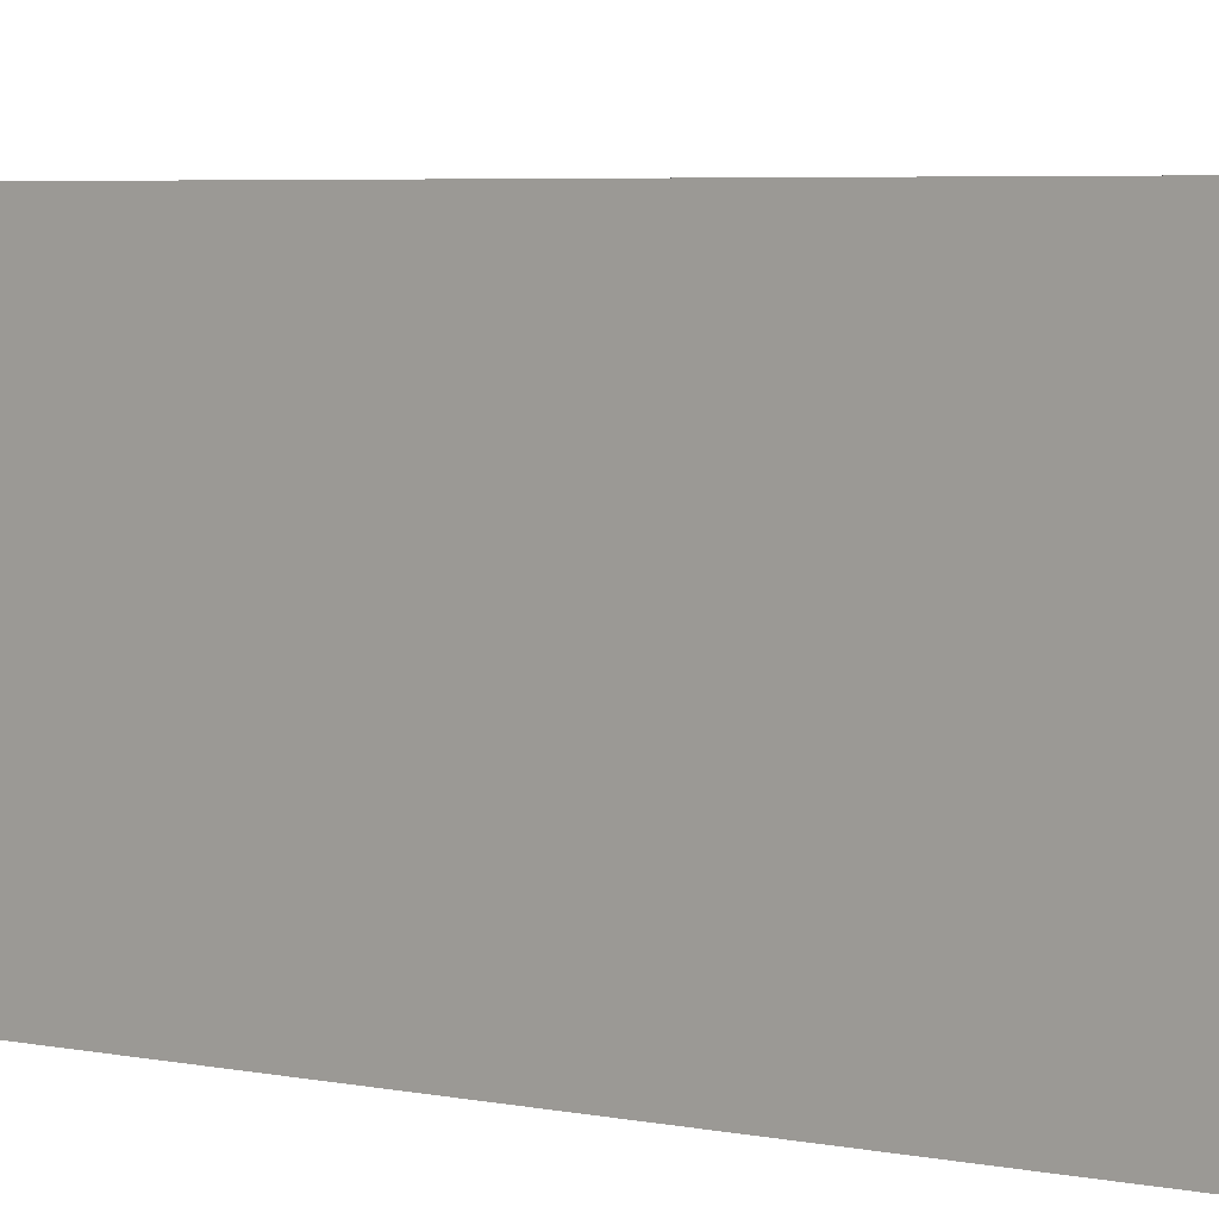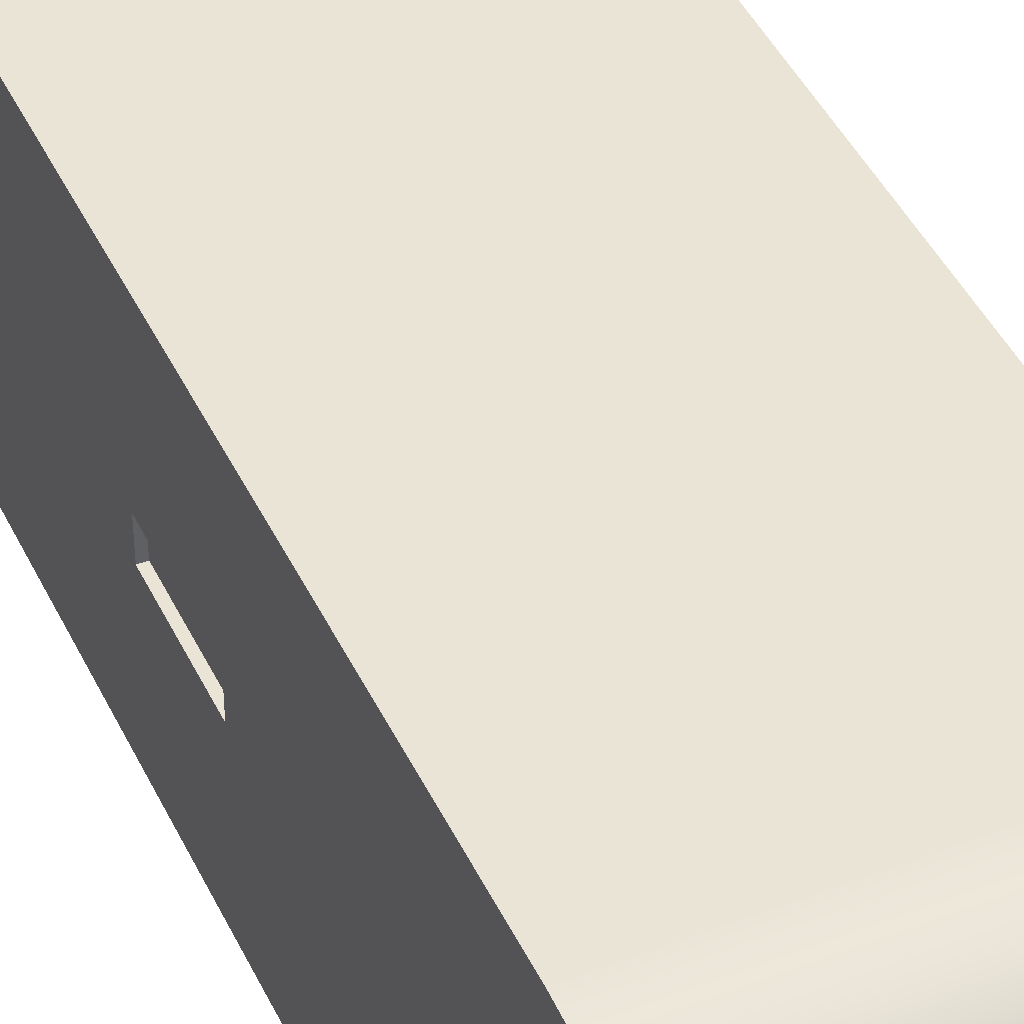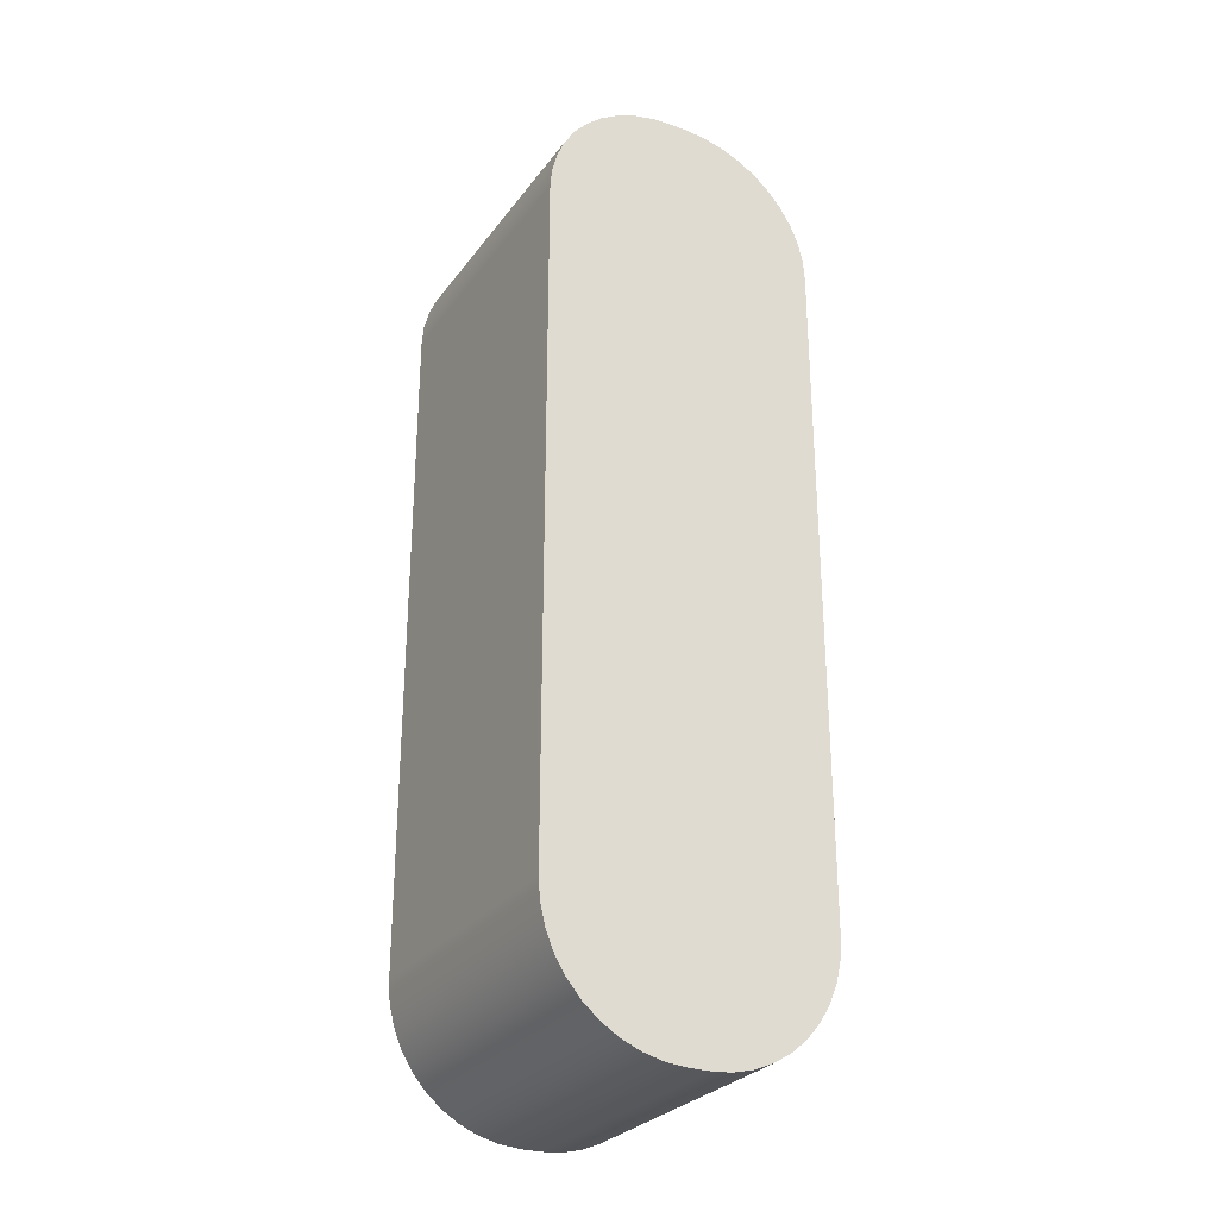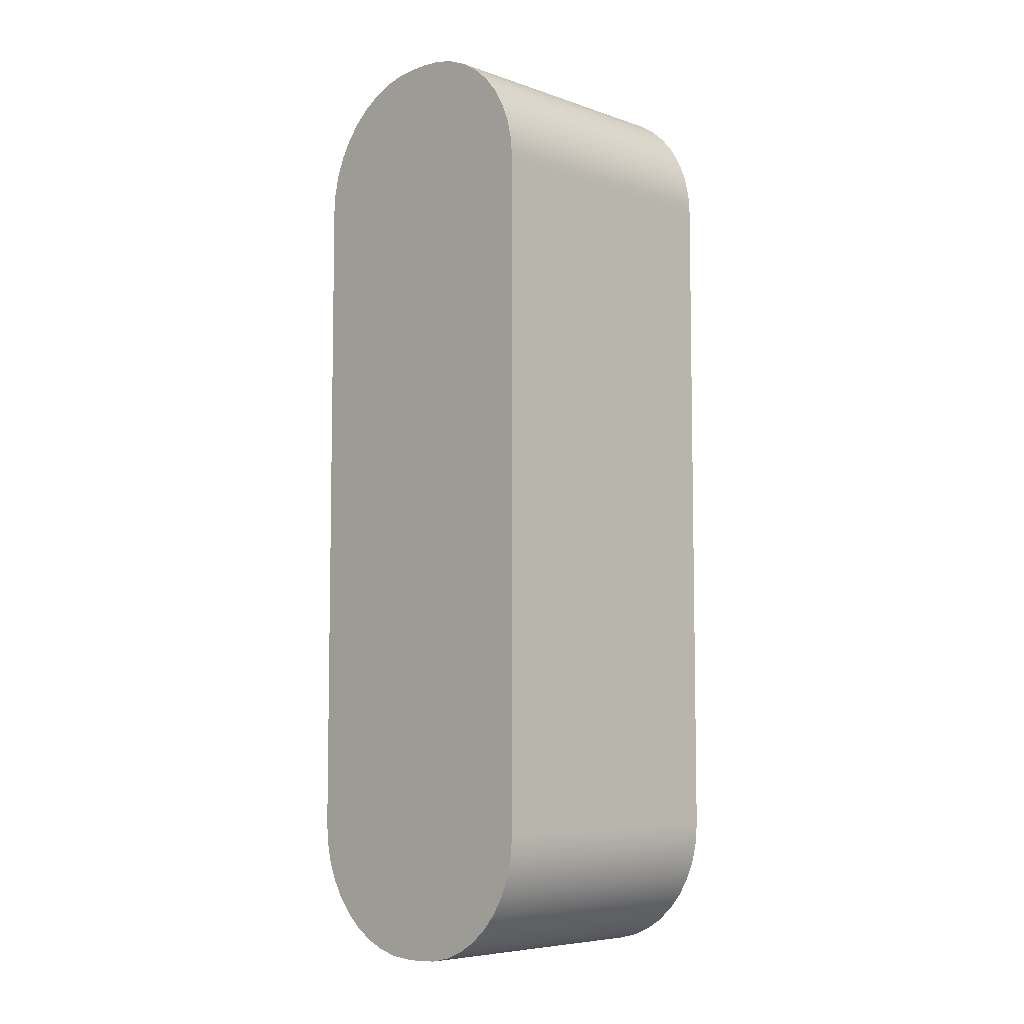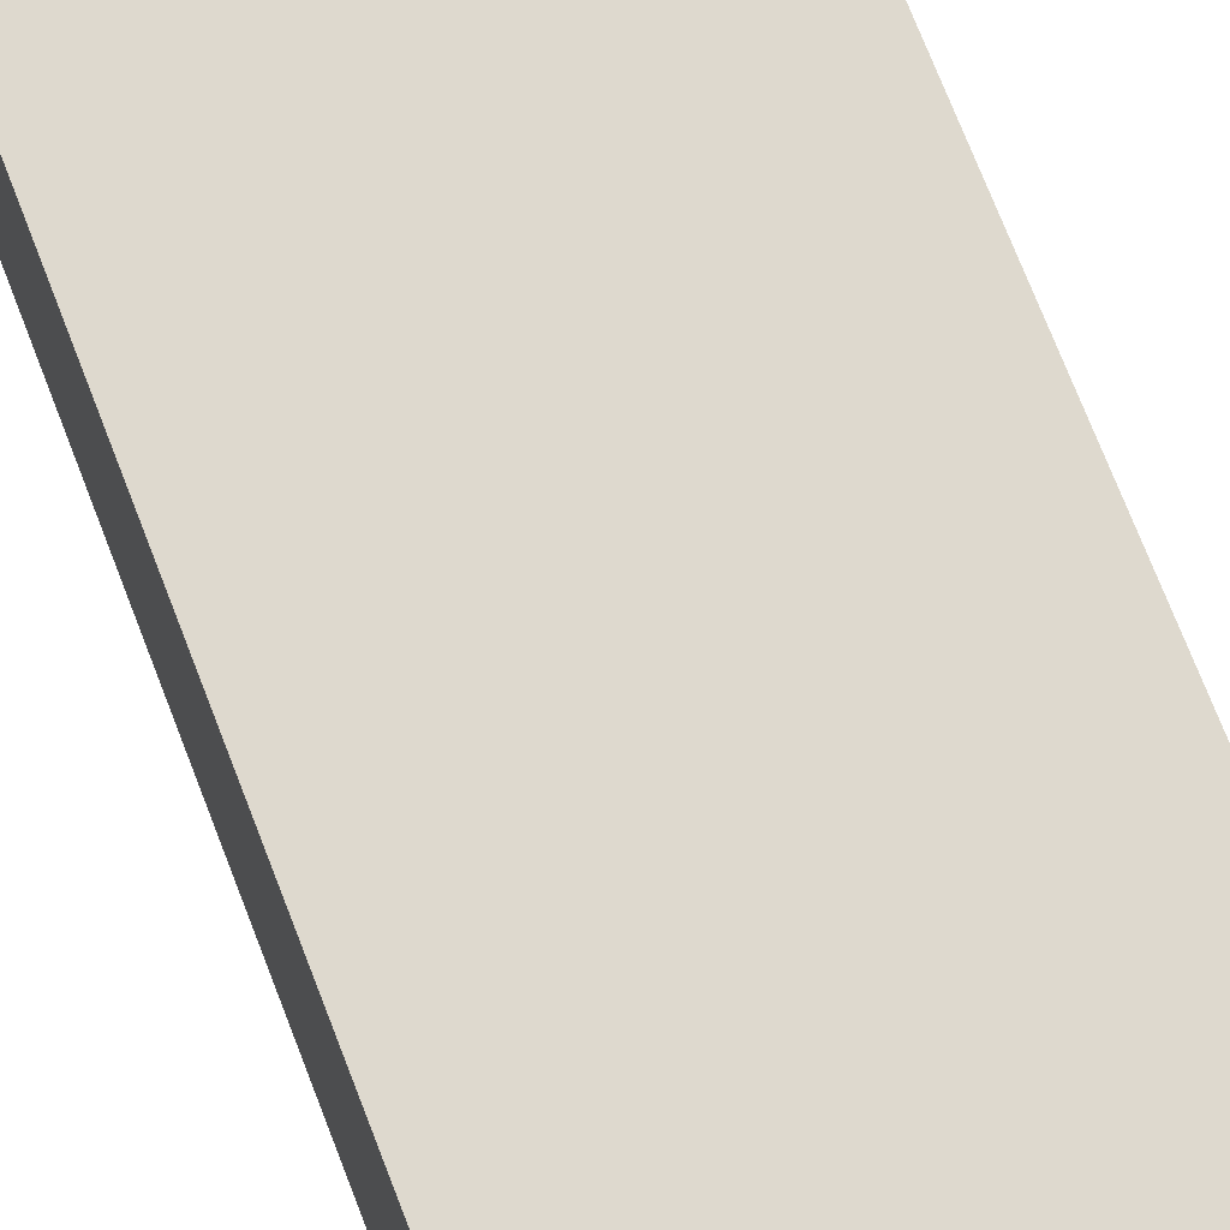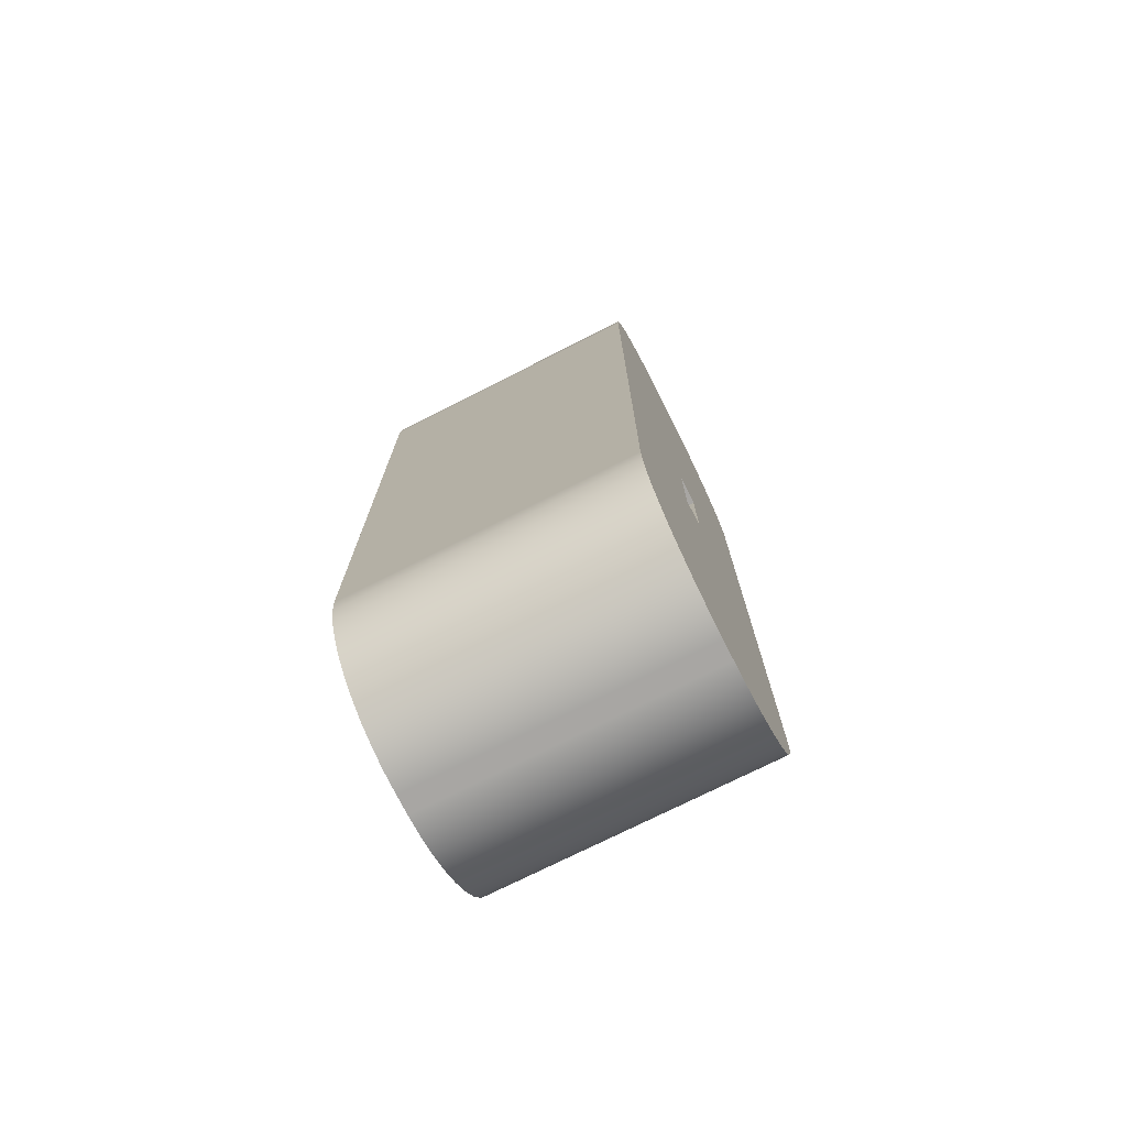
<metadata>
{"format":"obj","ext":"obj","renderer":"f3d","projection":"perspective","resolution":1024,"background":"white","views":[{"elev":3.8,"azim":-50.0,"up":"+Z"},{"elev":43.9,"azim":155.7,"up":"+Z"},{"elev":-28.5,"azim":-119.2,"up":"+Y"},{"elev":-6.6,"azim":-45.0,"up":"+Y"},{"elev":71.5,"azim":-21.0,"up":"+Z"},{"elev":-74.3,"azim":26.8,"up":"+Y"}]}
</metadata>
<code>
v 0.381 -0.0635 0.01905
v 0.381 -0.0635 -0.01905
v 0.3734 -0.0635 -0.01905
v 0.3734 -0.0635 0.01905
v 0.381 -0.0635 -0.01905
v 0.381 0.0635 -0.01905
v 0.3734 0.0635 -0.01905
v 0.3734 -0.0635 -0.01905
v 0.381 0.0635 -0.01905
v 0.381 0.0635 0.01905
v 0.3734 0.0635 0.01905
v 0.3734 0.0635 -0.01905
v 0.381 0.0635 0.01905
v 0.381 -0.0635 0.01905
v 0.3734 -0.0635 0.01905
v 0.3734 0.0635 0.01905
v 0.3734 0.0635 0.01905
v 0.3734 -0.0635 0.01905
v 0.3734 -0.0635 -0.01905
v 0.3734 0.0635 -0.01905
v 0 -0.635 0.0127
v 0 -0.635 -0.0127
v 0.381 -0.635 -0.0127
v 0.381 -0.635 0.0127
v 0 -0.4572 0.1905
v 0 -0.485 0.1883
v 0 -0.5121 0.1818
v 0 -0.5379 0.1711
v 0 -0.5617 0.1565
v 0 -0.5829 0.1384
v 0 -0.601 0.1172
v 0 -0.6156 0.09342
v 0 -0.6263 0.06764
v 0 -0.6328 0.04051
v 0 -0.635 0.0127
v 0.381 -0.635 0.0127
v 0.381 -0.6328 0.04051
v 0.381 -0.6263 0.06764
v 0.381 -0.6156 0.09342
v 0.381 -0.601 0.1172
v 0.381 -0.5829 0.1384
v 0.381 -0.5617 0.1565
v 0.381 -0.5379 0.1711
v 0.381 -0.5121 0.1818
v 0.381 -0.485 0.1883
v 0.381 -0.4572 0.1905
v 0 0.4572 0.1905
v 0 -0.4572 0.1905
v 0.381 -0.4572 0.1905
v 0.381 0.4572 0.1905
v 0 0.635 0.0127
v 0 0.6328 0.04051
v 0 0.6263 0.06764
v 0 0.6156 0.09342
v 0 0.601 0.1172
v 0 0.5829 0.1384
v 0 0.5617 0.1565
v 0 0.5379 0.1711
v 0 0.5121 0.1818
v 0 0.485 0.1883
v 0 0.4572 0.1905
v 0.381 0.4572 0.1905
v 0.381 0.485 0.1883
v 0.381 0.5121 0.1818
v 0.381 0.5379 0.1711
v 0.381 0.5617 0.1565
v 0.381 0.5829 0.1384
v 0.381 0.601 0.1172
v 0.381 0.6156 0.09342
v 0.381 0.6263 0.06764
v 0.381 0.6328 0.04051
v 0.381 0.635 0.0127
v 0 0.635 -0.0127
v 0 0.635 0.0127
v 0.381 0.635 0.0127
v 0.381 0.635 -0.0127
v 0 0.4572 -0.1905
v 0 0.485 -0.1883
v 0 0.5121 -0.1818
v 0 0.5379 -0.1711
v 0 0.5617 -0.1565
v 0 0.5829 -0.1384
v 0 0.601 -0.1172
v 0 0.6156 -0.09342
v 0 0.6263 -0.06764
v 0 0.6328 -0.04051
v 0 0.635 -0.0127
v 0.381 0.635 -0.0127
v 0.381 0.6328 -0.04051
v 0.381 0.6263 -0.06764
v 0.381 0.6156 -0.09342
v 0.381 0.601 -0.1172
v 0.381 0.5829 -0.1384
v 0.381 0.5617 -0.1565
v 0.381 0.5379 -0.1711
v 0.381 0.5121 -0.1818
v 0.381 0.485 -0.1883
v 0.381 0.4572 -0.1905
v 0 -0.4572 -0.1905
v 0 0.4572 -0.1905
v 0.381 0.4572 -0.1905
v 0.381 -0.4572 -0.1905
v 0 -0.635 -0.0127
v 0 -0.6328 -0.04051
v 0 -0.6263 -0.06764
v 0 -0.6156 -0.09342
v 0 -0.601 -0.1172
v 0 -0.5829 -0.1384
v 0 -0.5617 -0.1565
v 0 -0.5379 -0.1711
v 0 -0.5121 -0.1818
v 0 -0.485 -0.1883
v 0 -0.4572 -0.1905
v 0.381 -0.4572 -0.1905
v 0.381 -0.485 -0.1883
v 0.381 -0.5121 -0.1818
v 0.381 -0.5379 -0.1711
v 0.381 -0.5617 -0.1565
v 0.381 -0.5829 -0.1384
v 0.381 -0.601 -0.1172
v 0.381 -0.6156 -0.09342
v 0.381 -0.6263 -0.06764
v 0.381 -0.6328 -0.04051
v 0.381 -0.635 -0.0127
v 0.381 -0.0635 -0.01905
v 0.381 -0.0635 0.01905
v 0.381 0.0635 0.01905
v 0.381 0.0635 -0.01905
v 0.381 -0.635 -0.0127
v 0.381 -0.6328 -0.04051
v 0.381 -0.6263 -0.06764
v 0.381 -0.6156 -0.09342
v 0.381 -0.601 -0.1172
v 0.381 -0.5829 -0.1384
v 0.381 -0.5617 -0.1565
v 0.381 -0.5379 -0.1711
v 0.381 -0.5121 -0.1818
v 0.381 -0.485 -0.1883
v 0.381 -0.4572 -0.1905
v 0.381 0.4572 -0.1905
v 0.381 0.485 -0.1883
v 0.381 0.5121 -0.1818
v 0.381 0.5379 -0.1711
v 0.381 0.5617 -0.1565
v 0.381 0.5829 -0.1384
v 0.381 0.601 -0.1172
v 0.381 0.6156 -0.09342
v 0.381 0.6263 -0.06764
v 0.381 0.6328 -0.04051
v 0.381 0.635 -0.0127
v 0.381 0.635 0.0127
v 0.381 0.6328 0.04051
v 0.381 0.6263 0.06764
v 0.381 0.6156 0.09342
v 0.381 0.601 0.1172
v 0.381 0.5829 0.1384
v 0.381 0.5617 0.1565
v 0.381 0.5379 0.1711
v 0.381 0.5121 0.1818
v 0.381 0.485 0.1883
v 0.381 0.4572 0.1905
v 0.381 -0.4572 0.1905
v 0.381 -0.485 0.1883
v 0.381 -0.5121 0.1818
v 0.381 -0.5379 0.1711
v 0.381 -0.5617 0.1565
v 0.381 -0.5829 0.1384
v 0.381 -0.601 0.1172
v 0.381 -0.6156 0.09342
v 0.381 -0.6263 0.06764
v 0.381 -0.6328 0.04051
v 0.381 -0.635 0.0127
v 0 -0.4572 -0.1905
v 0 -0.485 -0.1883
v 0 -0.5121 -0.1818
v 0 -0.5379 -0.1711
v 0 -0.5617 -0.1565
v 0 -0.5829 -0.1384
v 0 -0.601 -0.1172
v 0 -0.6156 -0.09342
v 0 -0.6263 -0.06764
v 0 -0.6328 -0.04051
v 0 -0.635 -0.0127
v 0 -0.635 0.0127
v 0 -0.6328 0.04051
v 0 -0.6263 0.06764
v 0 -0.6156 0.09342
v 0 -0.601 0.1172
v 0 -0.5829 0.1384
v 0 -0.5617 0.1565
v 0 -0.5379 0.1711
v 0 -0.5121 0.1818
v 0 -0.485 0.1883
v 0 -0.4572 0.1905
v 0 0.4572 0.1905
v 0 0.485 0.1883
v 0 0.5121 0.1818
v 0 0.5379 0.1711
v 0 0.5617 0.1565
v 0 0.5829 0.1384
v 0 0.601 0.1172
v 0 0.6156 0.09342
v 0 0.6263 0.06764
v 0 0.6328 0.04051
v 0 0.635 0.0127
v 0 0.635 -0.0127
v 0 0.6328 -0.04051
v 0 0.6263 -0.06764
v 0 0.6156 -0.09342
v 0 0.601 -0.1172
v 0 0.5829 -0.1384
v 0 0.5617 -0.1565
v 0 0.5379 -0.1711
v 0 0.5121 -0.1818
v 0 0.485 -0.1883
v 0 0.4572 -0.1905
g 8c4b8938-e380-11ea-a7eb-54bf646e7e1f
f 1 2 4
f 4 2 3
g 8c4ce8b0-e380-11ea-b7cf-54bf646e7e1f
f 5 6 8
f 8 6 7
g 8c4dfa28-e380-11ea-9e20-54bf646e7e1f
f 9 10 12
f 12 10 11
g 8c4ee478-e380-11ea-bf37-54bf646e7e1f
f 13 14 16
f 16 14 15
g 8c4f80c6-e380-11ea-873c-54bf646e7e1f
f 18 19 17
f 17 19 20
g 8beacc0a-e380-11ea-ac28-54bf646e7e1f
f 21 22 24
f 24 22 23
g 8beb1a28-e380-11ea-8a14-54bf646e7e1f
f 46 25 45
f 45 25 26
f 45 26 27
f 45 27 44
f 44 27 28
f 44 28 43
f 43 28 29
f 43 29 42
f 42 29 30
f 42 30 41
f 41 30 31
f 41 31 40
f 40 31 32
f 40 32 39
f 39 32 33
f 39 33 38
f 38 33 34
f 38 34 37
f 37 34 36
f 36 34 35
g 8beb684a-e380-11ea-8e96-54bf646e7e1f
f 47 48 50
f 50 48 49
g 8bebb66e-e380-11ea-b5e9-54bf646e7e1f
f 72 51 71
f 71 51 52
f 71 52 53
f 71 53 70
f 70 53 54
f 70 54 69
f 69 54 55
f 69 55 68
f 68 55 56
f 68 56 67
f 67 56 57
f 67 57 66
f 66 57 58
f 66 58 65
f 65 58 59
f 65 59 64
f 64 59 60
f 64 60 63
f 63 60 62
f 62 60 61
g 8bec048a-e380-11ea-8546-54bf646e7e1f
f 73 74 76
f 76 74 75
g 8bec52a8-e380-11ea-8cd8-54bf646e7e1f
f 98 77 97
f 97 77 78
f 97 78 79
f 97 79 96
f 96 79 80
f 96 80 95
f 95 80 81
f 95 81 94
f 94 81 82
f 94 82 93
f 93 82 83
f 93 83 92
f 92 83 84
f 92 84 91
f 91 84 85
f 91 85 90
f 90 85 86
f 90 86 89
f 89 86 88
f 88 86 87
g 8beca0cc-e380-11ea-88b9-54bf646e7e1f
f 99 100 102
f 102 100 101
g 8beceee8-e380-11ea-ab55-54bf646e7e1f
f 124 103 123
f 123 103 104
f 123 104 105
f 123 105 122
f 122 105 106
f 122 106 121
f 121 106 107
f 121 107 120
f 120 107 108
f 120 108 119
f 119 108 109
f 119 109 118
f 118 109 110
f 118 110 117
f 117 110 111
f 117 111 116
f 116 111 112
f 116 112 115
f 115 112 114
f 114 112 113
g 8bed3d08-e380-11ea-8e03-54bf646e7e1f
f 128 125 139
f 139 125 126
f 139 126 129
f 129 126 162
f 129 162 172
f 172 162 171
f 171 162 170
f 170 162 169
f 169 162 168
f 168 162 167
f 167 162 166
f 166 162 165
f 165 162 164
f 164 162 163
f 126 127 162
f 162 127 161
f 161 127 128
f 161 128 151
f 151 128 140
f 151 140 150
f 150 140 149
f 149 140 148
f 148 140 147
f 147 140 146
f 146 140 145
f 145 140 144
f 144 140 143
f 143 140 142
f 142 140 141
f 140 128 139
f 129 130 139
f 139 130 131
f 139 131 132
f 132 133 139
f 139 133 134
f 139 134 135
f 135 136 139
f 139 136 137
f 139 137 138
f 151 152 161
f 161 152 153
f 161 153 154
f 154 155 161
f 161 155 156
f 161 156 157
f 157 158 161
f 161 158 159
f 161 159 160
g 8bedb23a-e380-11ea-a57f-54bf646e7e1f
f 174 175 173
f 173 175 176
f 173 176 177
f 177 178 173
f 173 178 179
f 173 179 180
f 180 181 173
f 173 181 182
f 173 182 183
f 183 184 173
f 173 184 194
f 173 194 216
f 216 194 195
f 216 195 206
f 206 195 205
f 205 195 204
f 204 195 203
f 203 195 202
f 202 195 201
f 201 195 200
f 200 195 199
f 199 195 198
f 198 195 197
f 197 195 196
f 184 185 194
f 194 185 186
f 194 186 187
f 187 188 194
f 194 188 189
f 194 189 190
f 190 191 194
f 194 191 192
f 194 192 193
f 206 207 216
f 216 207 208
f 216 208 209
f 209 210 216
f 216 210 211
f 216 211 212
f 212 213 216
f 216 213 214
f 216 214 215

</code>
